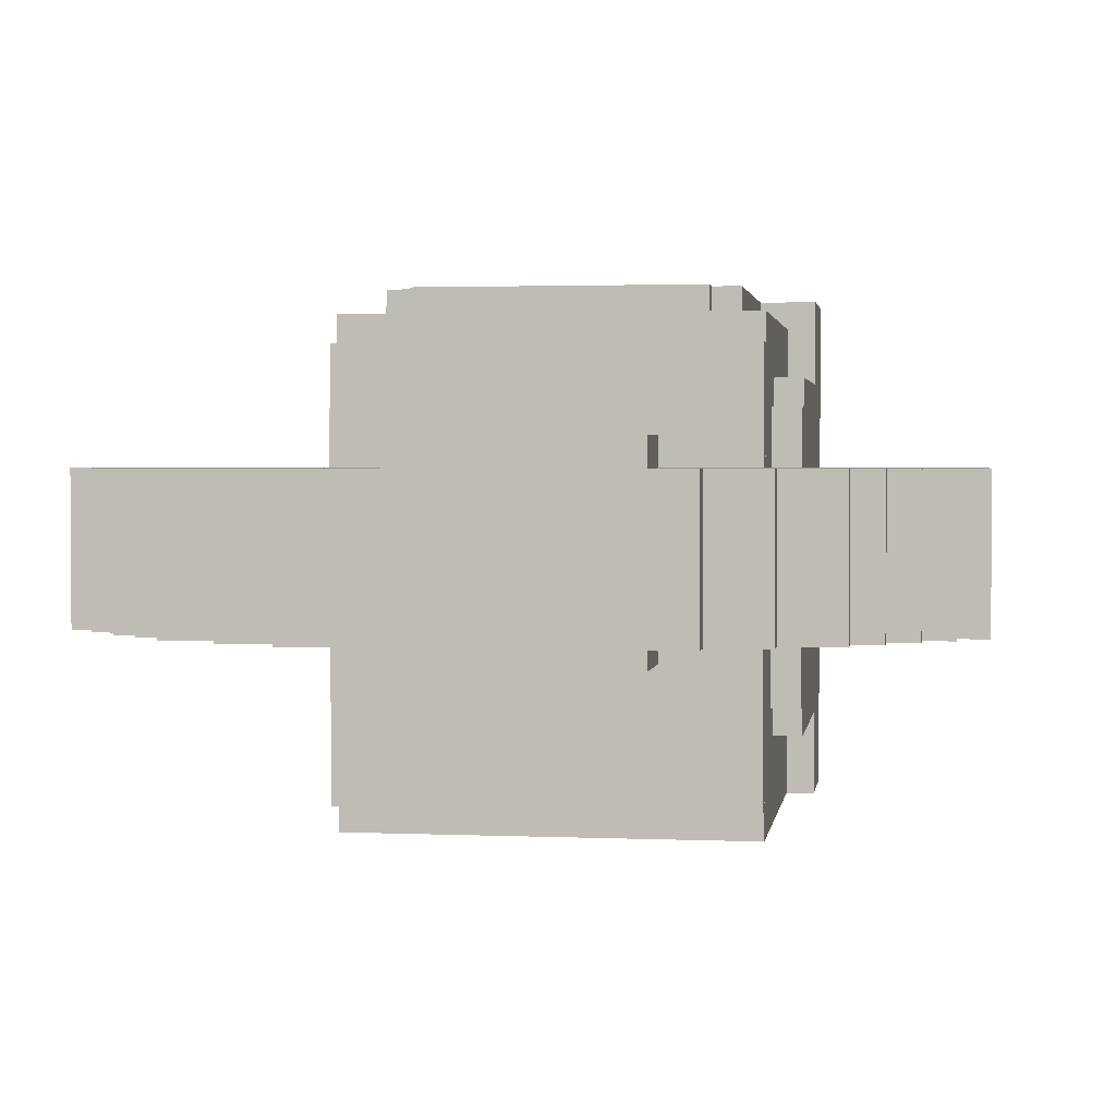
<metadata>
{"format":"obj","ext":"obj","renderer":"f3d","projection":"perspective","resolution":1024,"background":"white","views":[{"elev":2.2,"azim":8.5,"up":"+Y"}]}
</metadata>
<code>
g absolute_champion_head
v -0.07 -0.1077 0.64
v -0.07 0.06232 0.64
v 0.07 0.06232 0.64
v 0.07 -0.1077 0.64
v -0.07 0.06232 0.64
v -0.07 -0.1077 0.64
v -0.07 -0.1077 0.52
v -0.07 0.06232 0.52
v 0.07 0.06232 0.64
v -0.07 0.06232 0.64
v -0.07 0.06232 0.52
v 0.07 0.06232 0.52
v 0.07 -0.1077 0.64
v 0.07 0.06232 0.64
v 0.07 0.06232 0.52
v 0.07 -0.1077 0.52
v -0.03 -0.1077 0.55
v -0.02 -0.1077 0.55
v -0.02 -0.1077 0.48
v -0.07 -0.1077 0.52
v -0.08 -0.1077 0.48
v -0.08 -0.1077 0.52
v -0.05 -0.1077 0.57
v -0.07 -0.1077 0.64
v -0.05 -0.1077 0.59
v 0.07 -0.1077 0.64
v 0.05 -0.1077 0.59
v 0.05 -0.1077 0.57
v 0.07 -0.1077 0.52
v 0.03 -0.1077 0.55
v 0.02 -0.1077 0.48
v 0.02 -0.1077 0.55
v 0.08 -0.1077 0.48
v 0.08 -0.1077 0.52
v -0.05 -0.1077 0.59
v -0.05 -0.09768 0.59
v -0.05 -0.09768 0.57
v -0.05 -0.1077 0.57
v -0.03 -0.1077 0.55
v -0.03 -0.09768 0.55
v -0.02 -0.09768 0.55
v -0.02 -0.1077 0.55
v -0.02 -0.1077 0.55
v -0.02 -0.09768 0.55
v -0.02 -0.09768 0.48
v -0.02 -0.1077 0.48
v 0.02 -0.09768 0.55
v 0.02 -0.1077 0.55
v 0.02 -0.1077 0.48
v 0.02 -0.09768 0.48
v 0.02 -0.09768 0.55
v 0.03 -0.09768 0.55
v 0.03 -0.1077 0.55
v 0.02 -0.1077 0.55
v 0.05 -0.09768 0.59
v 0.05 -0.1077 0.59
v 0.05 -0.1077 0.57
v 0.05 -0.09768 0.57
v -0.05 -0.09768 0.59
v -0.05 -0.1077 0.59
v 0.05 -0.1077 0.59
v 0.05 -0.09768 0.59
v -0.06 -0.03768 0.76
v -0.06 0.01232 0.76
v 0.06 0.01232 0.76
v 0.06 -0.03768 0.76
v -0.06 -0.03768 0.67
v 0.06 -0.03768 0.67
v 0.06 0.01232 0.67
v -0.06 0.01232 0.67
v -0.07 -0.03768 0.67
v -0.07 0.01232 0.67
v -0.06 -0.03768 0.76
v 0.06 -0.03768 0.76
v 0.06 -0.03768 0.67
v -0.06 -0.03768 0.67
v -0.06 -0.03768 0.75
v -0.07 -0.03768 0.67
v -0.08 -0.03768 0.75
v -0.08 -0.03768 0.66
v -0.07 -0.03768 0.66
v 0.06 -0.03768 0.76
v 0.06 0.01232 0.76
v 0.06 0.01232 0.67
v 0.06 -0.03768 0.67
v 0.06 0.01232 0.76
v -0.06 0.01232 0.76
v -0.06 0.01232 0.67
v 0.06 0.01232 0.67
v -0.06 0.01232 0.75
v -0.07 0.01232 0.67
v -0.08 0.01232 0.75
v -0.08 0.01232 0.66
v -0.07 0.01232 0.66
v -0.06 0.01232 0.76
v -0.06 -0.03768 0.76
v -0.06 -0.03768 0.67
v -0.06 0.01232 0.67
v -0.03 -0.04768 0.67
v 0.03 -0.04768 0.67
v 0.03 0.02232 0.67
v -0.03 0.02232 0.67
v -0.03 -0.04768 0.67
v -0.03 -0.04768 0.68
v 0.03 -0.04768 0.68
v 0.03 -0.04768 0.67
v 0.03 -0.04768 0.67
v 0.03 -0.04768 0.68
v 0.03 0.02232 0.68
v 0.03 0.02232 0.67
v 0.03 0.02232 0.67
v 0.03 0.02232 0.68
v -0.03 0.02232 0.68
v -0.03 0.02232 0.67
v -0.03 0.02232 0.67
v -0.03 0.02232 0.68
v -0.03 -0.04768 0.68
v -0.03 -0.04768 0.67
v -0.02 -0.04768 0.65
v -0.02 -0.04768 0.67
v 0.02 -0.04768 0.67
v 0.02 -0.04768 0.65
v 0.02 -0.04768 0.65
v 0.02 -0.04768 0.67
v 0.02 0.02232 0.67
v 0.02 0.02232 0.65
v 0.02 0.02232 0.65
v 0.02 0.02232 0.67
v -0.02 0.02232 0.67
v -0.02 0.02232 0.65
v -0.02 0.02232 0.65
v -0.02 0.02232 0.67
v -0.02 -0.04768 0.67
v -0.02 -0.04768 0.65
v -0.04 -0.03768 0.65
v -0.04 -0.03768 0.67
v 0.04 -0.03768 0.67
v 0.04 -0.03768 0.65
v 0.04 -0.03768 0.65
v 0.04 -0.03768 0.67
v 0.04 0.01232 0.67
v 0.04 0.01232 0.65
v 0.04 0.01232 0.65
v 0.04 0.01232 0.67
v -0.04 0.01232 0.67
v -0.04 0.01232 0.65
v -0.04 0.01232 0.65
v -0.04 0.01232 0.67
v -0.04 -0.03768 0.67
v -0.04 -0.03768 0.65
v -0.14 -0.03768 0.64
v -0.09 -0.03768 0.64
v -0.09 0.01232 0.64
v -0.14 0.01232 0.64
v -0.14 0.01232 0.64
v -0.14 0.01232 0.7
v -0.14 -0.03768 0.7
v -0.14 -0.03768 0.64
v -0.13 -0.03768 0.71
v -0.13 0.01232 0.71
v -0.12 0.01232 0.71
v -0.12 -0.03768 0.71
v -0.13 0.01232 0.71
v -0.13 -0.03768 0.71
v -0.13 -0.03768 0.7
v -0.13 0.01232 0.7
v -0.12 -0.03768 0.72
v -0.12 0.01232 0.72
v -0.11 0.01232 0.72
v -0.11 -0.03768 0.72
v -0.11 -0.03768 0.73
v -0.11 0.01232 0.73
v -0.1 0.01232 0.73
v -0.1 -0.03768 0.73
v -0.1 -0.03768 0.74
v -0.1 0.01232 0.74
v -0.09 0.01232 0.74
v -0.09 -0.03768 0.74
v -0.14 0.01232 0.7
v -0.13 0.01232 0.7
v -0.13 -0.03768 0.7
v -0.14 -0.03768 0.7
v -0.12 0.01232 0.71
v -0.12 0.01232 0.72
v -0.12 -0.03768 0.72
v -0.12 -0.03768 0.71
v -0.11 0.01232 0.72
v -0.11 0.01232 0.73
v -0.11 -0.03768 0.73
v -0.11 -0.03768 0.72
v -0.1 0.01232 0.73
v -0.1 0.01232 0.74
v -0.1 -0.03768 0.74
v -0.1 -0.03768 0.73
v -0.09 -0.03768 0.74
v -0.09 0.01232 0.74
v -0.09 0.01232 0.64
v -0.09 -0.03768 0.64
v -0.13 -0.03768 0.7
v -0.14 -0.03768 0.64
v -0.14 -0.03768 0.7
v -0.09 -0.03768 0.64
v -0.12 -0.03768 0.71
v -0.13 -0.03768 0.71
v -0.11 -0.03768 0.72
v -0.12 -0.03768 0.72
v -0.1 -0.03768 0.73
v -0.11 -0.03768 0.73
v -0.09 -0.03768 0.74
v -0.1 -0.03768 0.74
v -0.1 0.01232 0.74
v -0.1 0.01232 0.73
v -0.09 0.01232 0.74
v -0.09 0.01232 0.64
v -0.11 0.01232 0.72
v -0.11 0.01232 0.73
v -0.12 0.01232 0.71
v -0.12 0.01232 0.72
v -0.13 0.01232 0.7
v -0.13 0.01232 0.71
v -0.14 0.01232 0.64
v -0.14 0.01232 0.7
v 0.09 -0.03768 0.74
v 0.08 -0.03768 0.74
v 0.08 0.01232 0.74
v 0.09 0.01232 0.74
v 0.09 -0.03768 0.65
v 0.09 0.01232 0.65
v 0.08 0.01232 0.65
v 0.08 -0.03768 0.65
v 0.09 -0.03768 0.74
v 0.09 -0.03768 0.65
v 0.08 -0.03768 0.65
v 0.08 -0.03768 0.74
v 0.08 -0.03768 0.74
v 0.08 -0.03768 0.65
v 0.08 0.01232 0.65
v 0.08 0.01232 0.74
v 0.08 0.01232 0.74
v 0.08 0.01232 0.65
v 0.09 0.01232 0.65
v 0.09 0.01232 0.74
v 0.14 -0.03768 0.64
v 0.14 0.01232 0.64
v 0.09 0.01232 0.64
v 0.09 -0.03768 0.64
v 0.14 0.01232 0.64
v 0.14 -0.03768 0.64
v 0.14 -0.03768 0.7
v 0.14 0.01232 0.7
v 0.13 -0.03768 0.71
v 0.12 -0.03768 0.71
v 0.12 0.01232 0.71
v 0.13 0.01232 0.71
v 0.13 0.01232 0.71
v 0.13 0.01232 0.7
v 0.13 -0.03768 0.7
v 0.13 -0.03768 0.71
v 0.12 -0.03768 0.72
v 0.11 -0.03768 0.72
v 0.11 0.01232 0.72
v 0.12 0.01232 0.72
v 0.11 -0.03768 0.73
v 0.1 -0.03768 0.73
v 0.1 0.01232 0.73
v 0.11 0.01232 0.73
v 0.1 -0.03768 0.74
v 0.09 -0.03768 0.74
v 0.09 0.01232 0.74
v 0.1 0.01232 0.74
v 0.13 -0.03768 0.7
v 0.13 0.01232 0.7
v 0.14 0.01232 0.7
v 0.14 -0.03768 0.7
v 0.12 -0.03768 0.72
v 0.12 0.01232 0.72
v 0.12 0.01232 0.71
v 0.12 -0.03768 0.71
v 0.11 -0.03768 0.73
v 0.11 0.01232 0.73
v 0.11 0.01232 0.72
v 0.11 -0.03768 0.72
v 0.1 -0.03768 0.74
v 0.1 0.01232 0.74
v 0.1 0.01232 0.73
v 0.1 -0.03768 0.73
v 0.09 0.01232 0.64
v 0.09 0.01232 0.74
v 0.09 -0.03768 0.74
v 0.09 -0.03768 0.64
v 0.13 -0.03768 0.7
v 0.14 -0.03768 0.7
v 0.14 -0.03768 0.64
v 0.09 -0.03768 0.64
v 0.12 -0.03768 0.71
v 0.13 -0.03768 0.71
v 0.11 -0.03768 0.72
v 0.12 -0.03768 0.72
v 0.1 -0.03768 0.73
v 0.11 -0.03768 0.73
v 0.09 -0.03768 0.74
v 0.1 -0.03768 0.74
v 0.1 0.01232 0.74
v 0.09 0.01232 0.74
v 0.1 0.01232 0.73
v 0.09 0.01232 0.64
v 0.11 0.01232 0.72
v 0.11 0.01232 0.73
v 0.12 0.01232 0.71
v 0.12 0.01232 0.72
v 0.13 0.01232 0.7
v 0.13 0.01232 0.71
v 0.14 0.01232 0.64
v 0.14 0.01232 0.7
v 0.07 -0.03768 0.67
v 0.07 0.01232 0.67
v 0.06 0.01232 0.67
v 0.06 -0.03768 0.67
v 0.08 -0.03768 0.66
v 0.08 0.01232 0.66
v 0.07 0.01232 0.66
v 0.07 -0.03768 0.66
v 0.08 0.01232 0.66
v 0.08 -0.03768 0.66
v 0.08 -0.03768 0.75
v 0.08 0.01232 0.75
v 0.07 0.01232 0.67
v 0.07 -0.03768 0.67
v 0.07 -0.03768 0.66
v 0.07 0.01232 0.66
v 0.06 0.01232 0.75
v 0.08 0.01232 0.75
v 0.08 -0.03768 0.75
v 0.06 -0.03768 0.75
v 0.07 -0.03768 0.67
v 0.08 -0.03768 0.66
v 0.07 -0.03768 0.66
v 0.08 -0.03768 0.75
v 0.06 -0.03768 0.75
v 0.06 -0.03768 0.67
v 0.07 0.01232 0.67
v 0.07 0.01232 0.66
v 0.08 0.01232 0.66
v 0.08 0.01232 0.75
v 0.06 0.01232 0.75
v 0.06 0.01232 0.67
v -0.09 -0.03768 0.74
v -0.09 0.01232 0.74
v -0.08 0.01232 0.74
v -0.08 -0.03768 0.74
v -0.09 -0.03768 0.65
v -0.08 -0.03768 0.65
v -0.08 0.01232 0.65
v -0.09 0.01232 0.65
v -0.09 -0.03768 0.74
v -0.08 -0.03768 0.74
v -0.08 -0.03768 0.65
v -0.09 -0.03768 0.65
v -0.08 -0.03768 0.74
v -0.08 0.01232 0.74
v -0.08 0.01232 0.65
v -0.08 -0.03768 0.65
v -0.08 0.01232 0.74
v -0.09 0.01232 0.74
v -0.09 0.01232 0.65
v -0.08 0.01232 0.65
v -0.08 -0.03768 0.66
v -0.07 -0.03768 0.66
v -0.07 0.01232 0.66
v -0.08 0.01232 0.66
v -0.08 0.01232 0.66
v -0.08 0.01232 0.75
v -0.08 -0.03768 0.75
v -0.08 -0.03768 0.66
v -0.07 -0.03768 0.66
v -0.07 -0.03768 0.67
v -0.07 0.01232 0.67
v -0.07 0.01232 0.66
v -0.08 -0.03768 0.75
v -0.08 0.01232 0.75
v -0.06 0.01232 0.75
v -0.06 -0.03768 0.75
v -0.04 -0.04768 0.71
v -0.04 0.02232 0.71
v 0.04 0.02232 0.71
v 0.04 -0.04768 0.71
v -0.04 -0.04768 0.68
v 0.04 -0.04768 0.68
v 0.04 0.02232 0.68
v -0.04 0.02232 0.68
v -0.04 -0.04768 0.71
v 0.04 -0.04768 0.71
v 0.04 -0.04768 0.68
v -0.04 -0.04768 0.68
v 0.04 -0.04768 0.71
v 0.04 0.02232 0.71
v 0.04 0.02232 0.68
v 0.04 -0.04768 0.68
v 0.04 0.02232 0.71
v -0.04 0.02232 0.71
v -0.04 0.02232 0.68
v 0.04 0.02232 0.68
v -0.04 0.02232 0.71
v -0.04 -0.04768 0.71
v -0.04 -0.04768 0.68
v -0.04 0.02232 0.68
v -0.08 -0.06768 0.61
v -0.08 0.03232 0.61
v 0.08 0.03232 0.61
v 0.08 -0.06768 0.61
v -0.08 -0.06768 0.61
v 0.08 -0.06768 0.61
v 0.08 -0.06768 0.6
v -0.08 -0.06768 0.6
v 0.08 -0.06768 0.61
v 0.08 0.03232 0.61
v 0.08 0.03232 0.6
v 0.08 -0.06768 0.6
v 0.08 0.03232 0.61
v -0.08 0.03232 0.61
v -0.08 0.03232 0.6
v 0.08 0.03232 0.6
v -0.08 0.03232 0.61
v -0.08 -0.06768 0.61
v -0.08 -0.06768 0.6
v -0.08 0.03232 0.6
v -0.07 -0.09768 0.65
v -0.07 0.05232 0.65
v 0.07 0.05232 0.65
v 0.07 -0.09768 0.65
v -0.07 -0.09768 0.65
v 0.07 -0.09768 0.65
v 0.07 -0.09768 0.64
v -0.07 -0.09768 0.64
v 0.07 -0.09768 0.65
v 0.07 0.05232 0.65
v 0.07 0.05232 0.64
v 0.07 -0.09768 0.64
v 0.07 0.05232 0.65
v -0.07 0.05232 0.65
v -0.07 0.05232 0.64
v 0.07 0.05232 0.64
v -0.07 0.05232 0.65
v -0.07 -0.09768 0.65
v -0.07 -0.09768 0.64
v -0.07 0.05232 0.64
v -0.08 -0.07768 0.6
v -0.08 0.04232 0.6
v 0.08 0.04232 0.6
v 0.08 -0.07768 0.6
v -0.08 -0.07768 0.6
v 0.08 -0.07768 0.6
v 0.08 -0.07768 0.52
v -0.08 -0.07768 0.52
v 0.08 0.04232 0.6
v -0.08 0.04232 0.6
v -0.08 0.04232 0.52
v 0.08 0.04232 0.52
v -0.08 0.002322 0.48
v 0.08 0.002322 0.48
v 0.08 0.07232 0.48
v -0.08 0.07232 0.48
v 0.08 0.07232 0.52
v -0.08 0.07232 0.52
v -0.08 0.07232 0.48
v 0.08 0.07232 0.48
v -0.08 -0.07768 0.52
v -0.07 -0.07768 0.52
v -0.07 -0.1077 0.52
v -0.08 -0.1077 0.52
v -0.08 -0.03768 0.48
v -0.08 -0.1077 0.48
v -0.02 -0.1077 0.48
v -0.02 -0.03768 0.48
v -0.02 -0.09768 0.48
v 0.02 -0.03768 0.48
v 0.02 -0.09768 0.48
v 0.02 -0.1077 0.48
v 0.08 -0.1077 0.48
v 0.08 -0.03768 0.48
v 0.07 -0.1077 0.52
v 0.07 -0.07768 0.52
v 0.08 -0.07768 0.52
v 0.08 -0.1077 0.52
v -0.08 0.002322 0.53
v 0.08 0.002322 0.53
v 0.08 0.002322 0.48
v -0.08 0.002322 0.48
v 0.08 0.07232 0.52
v 0.08 0.04232 0.52
v -0.08 0.04232 0.52
v -0.08 0.07232 0.52
v 0.08 -0.03768 0.48
v 0.08 -0.03768 0.53
v -0.08 -0.03768 0.53
v -0.08 -0.03768 0.48
v 0.08 0.002322 0.53
v -0.08 0.002322 0.53
v -0.08 -0.03768 0.53
v 0.08 -0.03768 0.53
v -0.08 0.04232 0.52
v -0.08 0.07232 0.48
v -0.08 0.07232 0.52
v -0.08 0.002322 0.48
v -0.08 0.002322 0.53
v -0.08 0.04232 0.6
v -0.08 -0.07768 0.6
v -0.08 -0.03768 0.53
v -0.08 -0.07768 0.52
v -0.08 -0.03768 0.48
v -0.08 -0.1077 0.48
v -0.08 -0.1077 0.52
v 0.08 0.04232 0.52
v 0.08 0.07232 0.52
v 0.08 0.07232 0.48
v 0.08 0.002322 0.48
v 0.08 0.002322 0.53
v 0.08 0.04232 0.6
v 0.08 -0.07768 0.6
v 0.08 -0.03768 0.53
v 0.08 -0.07768 0.52
v 0.08 -0.03768 0.48
v 0.08 -0.1077 0.48
v 0.08 -0.1077 0.52
v -0.07 -0.03768 0.48
v 0.07 -0.03768 0.48
v 0.07 0.002322 0.48
v -0.07 0.002322 0.48
v 0.07 -0.03768 0.48
v 0.07 -0.03768 0.52
v 0.07 0.002322 0.52
v 0.07 0.002322 0.48
v -0.07 0.002322 0.48
v -0.07 0.002322 0.52
v -0.07 -0.03768 0.52
v -0.07 -0.03768 0.48
v 0.05 -0.09768 0.59
v 0.05 -0.09768 0.48
v -0.05 -0.09768 0.48
v -0.05 -0.09768 0.59
v -0.06 0.06232 0.61
v -0.06 0.07232 0.61
v 0.06 0.07232 0.61
v 0.06 0.06232 0.61
v 0.06 0.06232 0.61
v 0.06 0.07232 0.61
v 0.06 0.07232 0.52
v 0.06 0.06232 0.52
v 0.06 0.07232 0.61
v -0.06 0.07232 0.61
v -0.06 0.07232 0.52
v 0.06 0.07232 0.52
v -0.06 0.07232 0.61
v -0.06 0.06232 0.61
v -0.06 0.06232 0.52
v -0.06 0.07232 0.52
v -0.05 0.06232 0.62
v -0.05 0.07232 0.62
v 0.05 0.07232 0.62
v 0.05 0.06232 0.62
v 0.05 0.06232 0.62
v 0.05 0.07232 0.62
v 0.05 0.07232 0.61
v 0.05 0.06232 0.61
v 0.05 0.07232 0.62
v -0.05 0.07232 0.62
v -0.05 0.07232 0.61
v 0.05 0.07232 0.61
v -0.05 0.07232 0.62
v -0.05 0.06232 0.62
v -0.05 0.06232 0.61
v -0.05 0.07232 0.61
v 0.03 -0.1077 0.56
v 0.03 -0.09768 0.56
v 0.04 -0.09768 0.56
v 0.04 -0.1077 0.56
v 0.03 -0.1077 0.56
v 0.04 -0.1077 0.56
v 0.03 -0.1077 0.55
v 0.03 -0.09768 0.56
v 0.03 -0.1077 0.56
v 0.03 -0.1077 0.55
v 0.03 -0.09768 0.55
v 0.04 -0.1077 0.57
v 0.04 -0.09768 0.57
v 0.05 -0.09768 0.57
v 0.05 -0.1077 0.57
v 0.04 -0.1077 0.57
v 0.05 -0.1077 0.57
v 0.04 -0.1077 0.56
v 0.04 -0.09768 0.57
v 0.04 -0.1077 0.57
v 0.04 -0.1077 0.56
v 0.04 -0.09768 0.56
v -0.03 -0.1077 0.56
v -0.04 -0.1077 0.56
v -0.04 -0.09768 0.56
v -0.03 -0.09768 0.56
v -0.03 -0.1077 0.56
v -0.03 -0.1077 0.55
v -0.04 -0.1077 0.56
v -0.03 -0.09768 0.56
v -0.03 -0.09768 0.55
v -0.03 -0.1077 0.55
v -0.03 -0.1077 0.56
v -0.04 -0.1077 0.57
v -0.05 -0.1077 0.57
v -0.05 -0.09768 0.57
v -0.04 -0.09768 0.57
v -0.04 -0.1077 0.57
v -0.04 -0.1077 0.56
v -0.05 -0.1077 0.57
v -0.04 -0.09768 0.57
v -0.04 -0.09768 0.56
v -0.04 -0.1077 0.56
v -0.04 -0.1077 0.57
g absolute_champion_head_0
f 3 2 1
f 4 3 1
f 7 6 5
f 8 7 5
f 11 10 9
f 12 11 9
f 15 14 13
f 16 15 13
f 19 18 17
f 19 17 20
f 21 19 20
f 22 21 20
f 20 17 23
f 20 23 24
f 23 25 24
f 26 24 25
f 27 26 25
f 27 28 26
f 28 29 26
f 30 29 28
f 31 29 30
f 32 31 30
f 31 33 29
f 33 34 29
f 37 36 35
f 38 37 35
f 41 40 39
f 42 41 39
f 45 44 43
f 46 45 43
f 49 48 47
f 50 49 47
f 53 52 51
f 54 53 51
f 57 56 55
f 58 57 55
f 61 60 59
f 62 61 59
f 65 64 63
f 66 65 63
f 69 68 67
f 70 69 67
f 70 67 71
f 72 70 71
f 75 74 73
f 76 75 73
f 78 76 77
f 79 78 77
f 80 78 79
f 80 81 78
f 84 83 82
f 85 84 82
f 88 87 86
f 89 88 86
f 88 91 90
f 90 91 92
f 93 92 91
f 94 93 91
f 97 96 95
f 98 97 95
f 101 100 99
f 102 101 99
f 105 104 103
f 106 105 103
f 109 108 107
f 110 109 107
f 113 112 111
f 114 113 111
f 117 116 115
f 118 117 115
f 121 120 119
f 122 121 119
f 125 124 123
f 126 125 123
f 129 128 127
f 130 129 127
f 133 132 131
f 134 133 131
f 137 136 135
f 138 137 135
f 141 140 139
f 142 141 139
f 145 144 143
f 146 145 143
f 149 148 147
f 150 149 147
f 153 152 151
f 154 153 151
f 157 156 155
f 158 157 155
f 161 160 159
f 162 161 159
f 165 164 163
f 166 165 163
f 169 168 167
f 170 169 167
f 173 172 171
f 174 173 171
f 177 176 175
f 178 177 175
f 181 180 179
f 182 181 179
f 185 184 183
f 186 185 183
f 189 188 187
f 190 189 187
f 193 192 191
f 194 193 191
f 197 196 195
f 198 197 195
f 201 200 199
f 200 202 199
f 199 202 203
f 204 199 203
f 203 202 205
f 206 203 205
f 205 202 207
f 208 205 207
f 207 202 209
f 210 207 209
f 213 212 211
f 214 212 213
f 214 215 212
f 212 215 216
f 214 217 215
f 215 217 218
f 214 219 217
f 217 219 220
f 214 221 219
f 219 221 222
f 225 224 223
f 226 225 223
f 229 228 227
f 230 229 227
f 233 232 231
f 234 233 231
f 237 236 235
f 238 237 235
f 241 240 239
f 242 241 239
f 245 244 243
f 246 245 243
f 249 248 247
f 250 249 247
f 253 252 251
f 254 253 251
f 257 256 255
f 258 257 255
f 261 260 259
f 262 261 259
f 265 264 263
f 266 265 263
f 269 268 267
f 270 269 267
f 273 272 271
f 274 273 271
f 277 276 275
f 278 277 275
f 281 280 279
f 282 281 279
f 285 284 283
f 286 285 283
f 289 288 287
f 290 289 287
f 293 292 291
f 294 293 291
f 294 291 295
f 291 296 295
f 294 295 297
f 295 298 297
f 294 297 299
f 297 300 299
f 294 299 301
f 299 302 301
f 305 304 303
f 305 306 304
f 307 306 305
f 307 305 308
f 309 306 307
f 309 307 310
f 311 306 309
f 311 309 312
f 313 306 311
f 313 311 314
f 317 316 315
f 318 317 315
f 321 320 319
f 322 321 319
f 325 324 323
f 326 325 323
f 329 328 327
f 330 329 327
f 333 332 331
f 334 333 331
f 337 336 335
f 335 336 338
f 335 338 339
f 340 335 339
f 343 342 341
f 344 343 341
f 341 345 344
f 341 346 345
f 349 348 347
f 350 349 347
f 353 352 351
f 354 353 351
f 357 356 355
f 358 357 355
f 361 360 359
f 362 361 359
f 365 364 363
f 366 365 363
f 369 368 367
f 370 369 367
f 373 372 371
f 374 373 371
f 377 376 375
f 378 377 375
f 381 380 379
f 382 381 379
f 385 384 383
f 386 385 383
f 389 388 387
f 390 389 387
f 393 392 391
f 394 393 391
f 397 396 395
f 398 397 395
f 401 400 399
f 402 401 399
f 405 404 403
f 406 405 403
f 409 408 407
f 410 409 407
f 413 412 411
f 414 413 411
f 417 416 415
f 418 417 415
f 421 420 419
f 422 421 419
f 425 424 423
f 426 425 423
f 429 428 427
f 430 429 427
f 433 432 431
f 434 433 431
f 437 436 435
f 438 437 435
f 441 440 439
f 442 441 439
f 445 444 443
f 446 445 443
f 449 448 447
f 450 449 447
f 453 452 451
f 454 453 451
f 457 456 455
f 458 457 455
f 461 460 459
f 462 461 459
f 465 464 463
f 466 465 463
f 469 468 467
f 470 469 467
f 473 472 471
f 474 473 471
f 474 476 475
f 476 477 475
f 479 478 476
f 480 479 476
f 483 482 481
f 484 483 481
f 487 486 485
f 488 487 485
f 491 490 489
f 492 491 489
f 495 494 493
f 496 495 493
f 499 498 497
f 500 499 497
f 503 502 501
f 502 504 501
f 501 504 505
f 501 505 506
f 506 505 507
f 505 508 507
f 508 509 507
f 510 509 508
f 510 511 509
f 511 512 509
f 515 514 513
f 516 515 513
f 516 513 517
f 517 513 518
f 517 518 519
f 520 517 519
f 521 520 519
f 521 522 520
f 523 522 521
f 524 523 521
f 527 526 525
f 528 527 525
f 531 530 529
f 532 531 529
f 535 534 533
f 536 535 533
f 539 538 537
f 540 539 537
f 543 542 541
f 544 543 541
f 547 546 545
f 548 547 545
f 551 550 549
f 552 551 549
f 555 554 553
f 556 555 553
f 559 558 557
f 560 559 557
f 563 562 561
f 564 563 561
f 567 566 565
f 568 567 565
f 571 570 569
f 572 571 569
f 575 574 573
f 576 575 573
f 579 578 577
f 582 581 580
f 583 582 580
f 586 585 584
f 587 586 584
f 590 589 588
f 593 592 591
f 594 593 591
f 597 596 595
f 598 597 595
f 601 600 599
f 604 603 602
f 605 604 602
f 608 607 606
f 609 608 606
f 612 611 610
f 615 614 613
f 616 615 613

</code>
